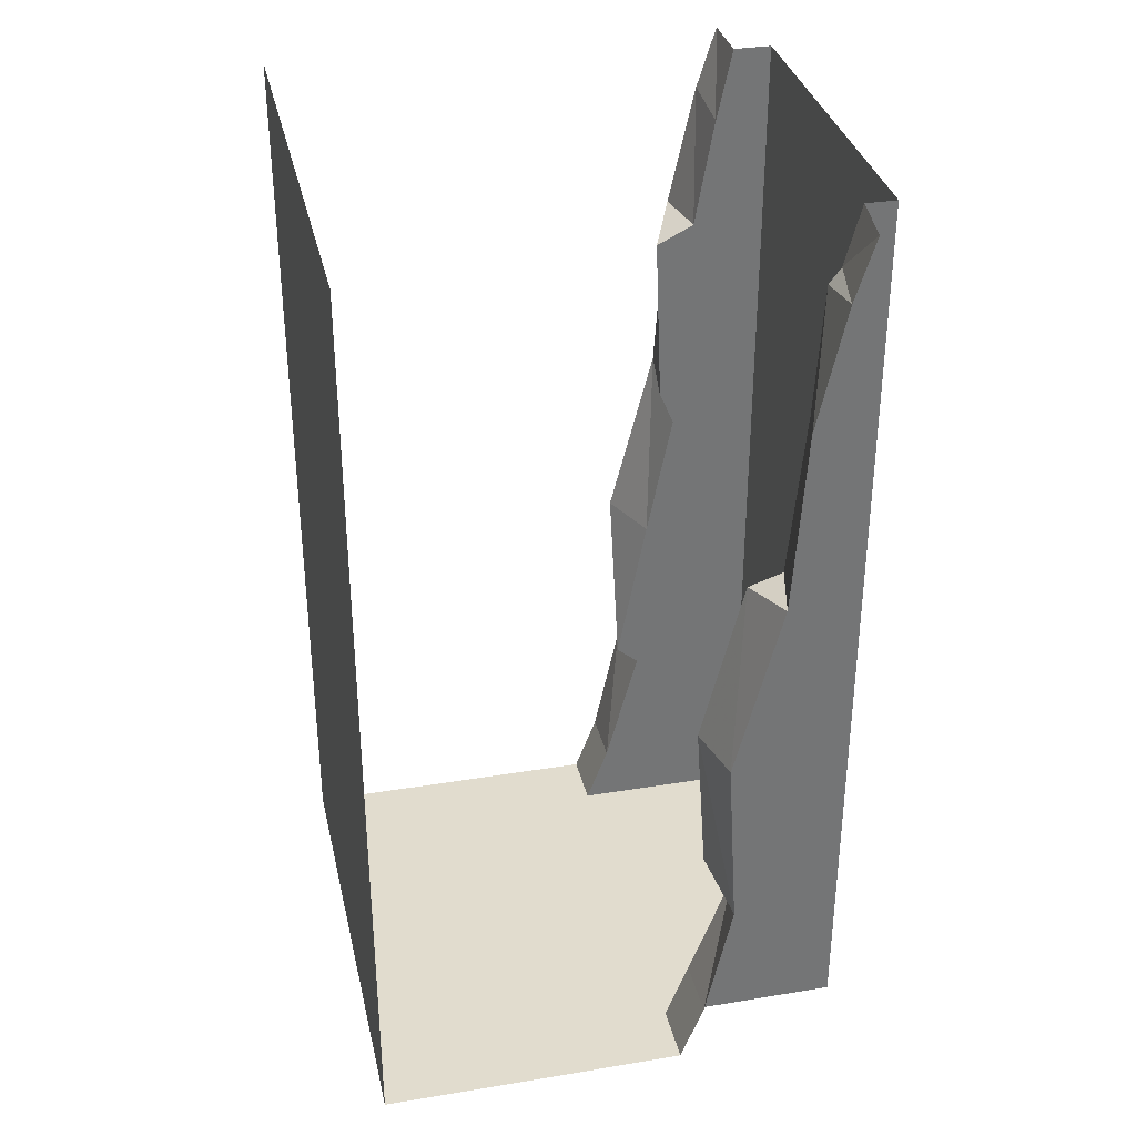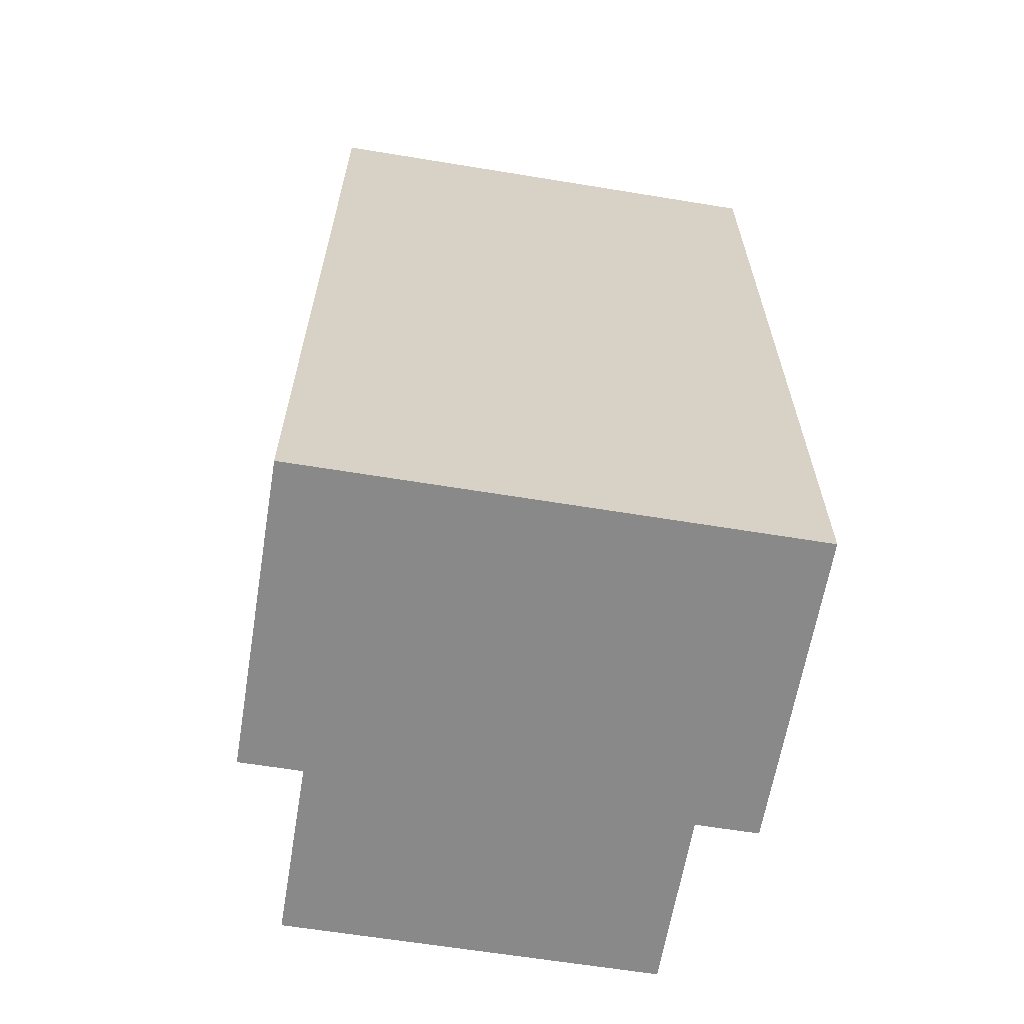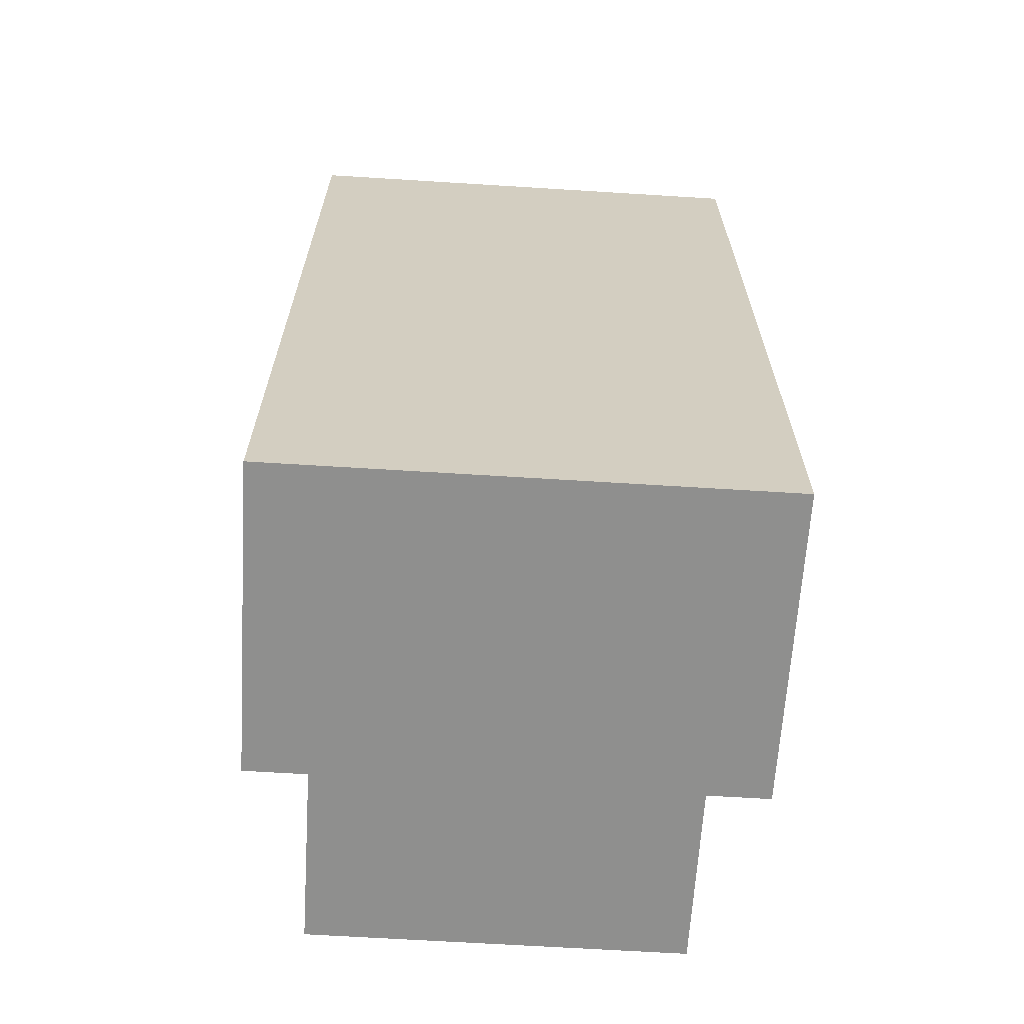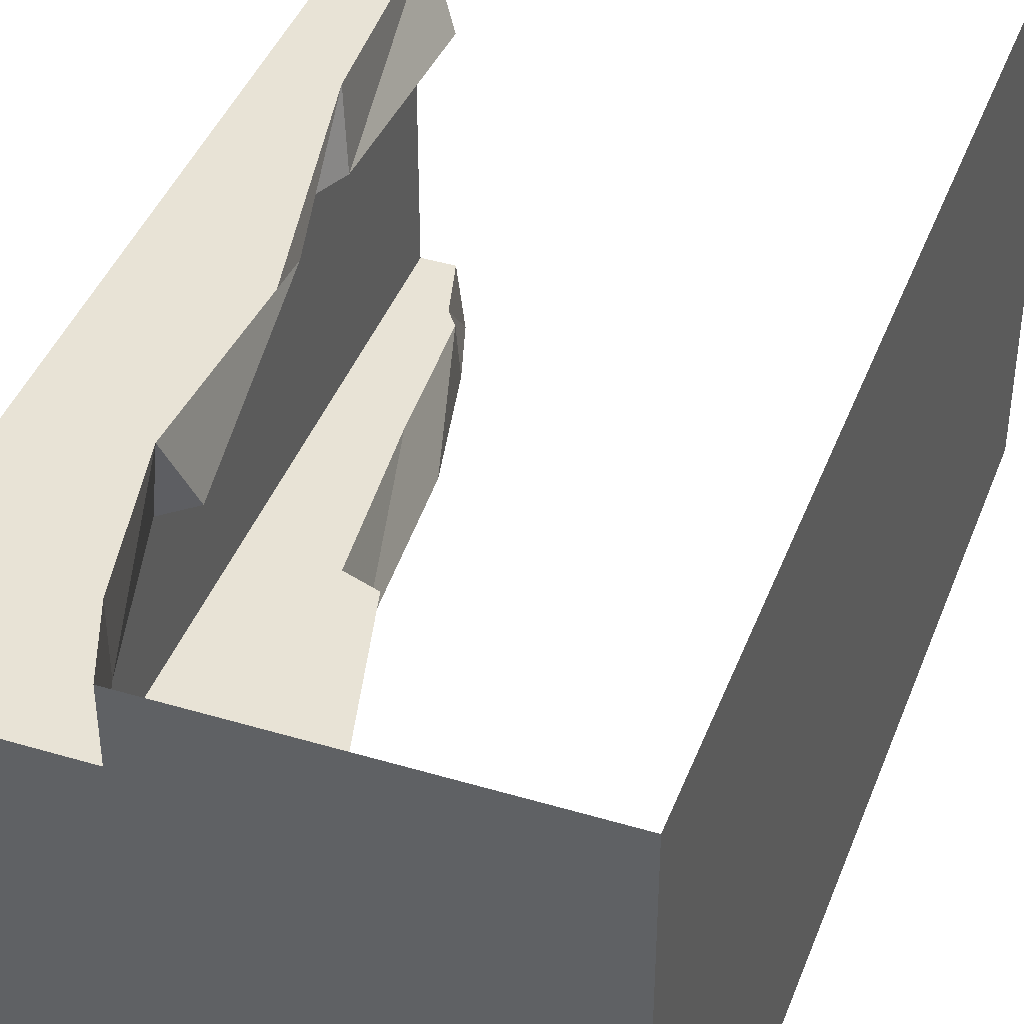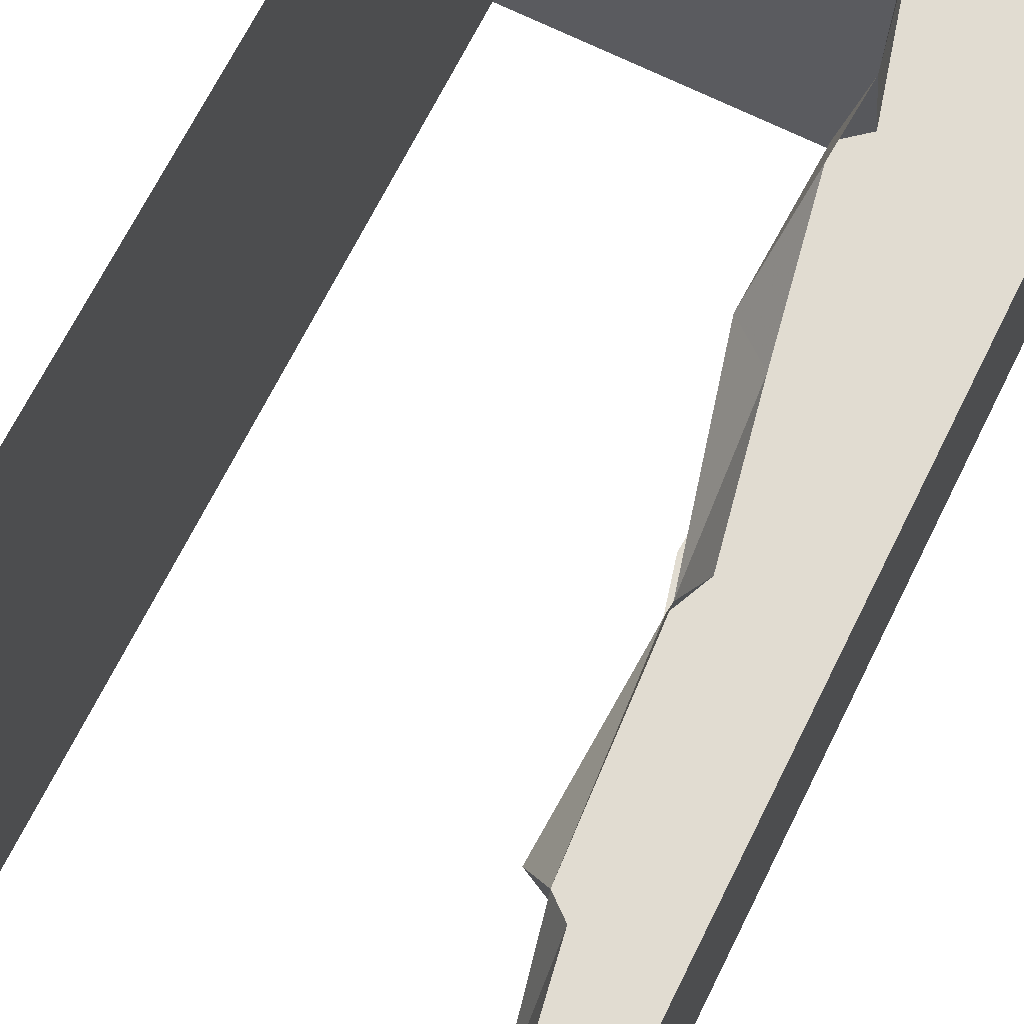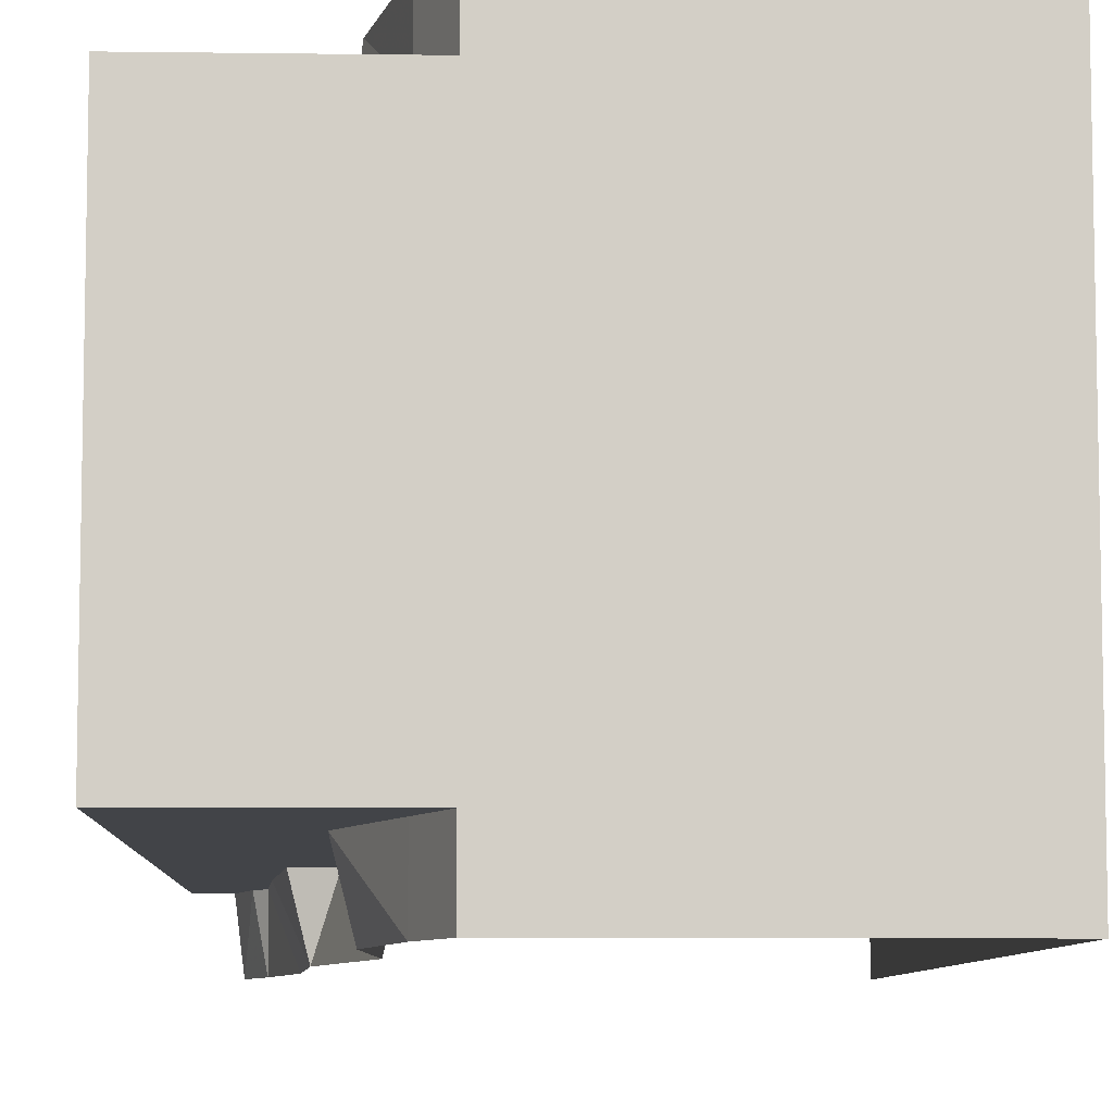
<metadata>
{"format":"obj","ext":"obj","renderer":"f3d","projection":"perspective","resolution":1024,"background":"white","views":[{"elev":34.0,"azim":167.4,"up":"+Y"},{"elev":-63.1,"azim":80.6,"up":"+Y"},{"elev":-65.2,"azim":86.4,"up":"+Y"},{"elev":41.7,"azim":19.9,"up":"+Z"},{"elev":69.1,"azim":-153.6,"up":"+Z"},{"elev":-7.8,"azim":-2.2,"up":"+Z"}]}
</metadata>
<code>
v -0.2031 -1.445 0.375
v -0.2344 -1.492 0.5
v -0.2109 -1.117 0.5
v -0.2656 -1.117 0.375
v -0.5 -1.117 0.375
v -0.5 -1.445 0.375
v -0.25 -1.484 0.375
v -0.1797 -1.75 0.375
v -0.1797 -1.75 0.5
v -0.1328 -1.875 0.5
v -0.1328 -1.875 0.375
v 0.375 -1.875 0.375
v 0.5 -1.875 0.5
v 0.5 -1.875 -0.5
v 0.5 0 -0.5
v 0.5 0 0.5
v -0.3047 -0.75 0.5
v -0.3203 -0.8438 0.375
v -0.5 -0.7734 0.375
v -0.5 -0.7734 -0.375
v -0.5 -1.117 -0.375
v -0.5 -1.445 -0.375
v -0.5 -1.75 0.375
v -0.4062 -0.1172 -0.375
v -0.4375 0 -0.375
v -0.4219 0 -0.5
v -0.3828 -0.125 -0.5
v -0.3828 -0.1484 -0.375
v -0.5 -0.1484 -0.375
v -0.5 0 -0.375
v -0.5 -0.1484 0.375
v -0.5 0 0.375
v -0.3906 -0.1484 0.375
v -0.4219 0 0.375
v -0.4219 0 0.5
v -0.3828 -0.125 0.5
v -0.3516 -0.375 0.375
v -0.3281 -0.375 0.5
v -0.2734 -0.4141 0.375
v -0.2891 -0.7734 0.375
v -0.5 -0.4141 0.375
v -0.5 -0.4141 -0.375
v -0.3672 -0.4141 -0.375
v -0.3359 -0.75 -0.375
v -0.2656 -0.7734 -0.375
v -0.1797 -1.117 -0.375
v -0.2031 -1.445 -0.375
v -0.2656 -1.516 -0.375
v -0.5 -1.75 -0.375
v -0.5 -1.875 0.375
v -0.2344 -1.492 -0.5
v -0.2109 -1.117 -0.5
v -0.3047 -0.75 -0.5
v -0.3281 -0.375 -0.5
v -0.1797 -1.75 -0.375
v -0.1797 -1.75 -0.5
v -0.1328 -1.875 -0.5
v -0.1328 -1.875 -0.375
v -0.5 -1.875 -0.375
v 0.375 -1.875 -0.375
v -0.5 -0.4297 -0.375
v -0.5 -0.75 -0.375
v -0.5 -0.5391 -0.3281
v -0.5 -0.1719 -0.1719
v -0.5 -0.3828 -0.1719
v -0.5 -0.4297 0.05469
v -0.5 -0.5469 0
v -0.5 -0.75 0.08594
v -0.5 -0.7812 0.04688
v -0.5 -1.281 0.1094
v -0.5 -1.297 0.07812
v -0.5 -1.875 0.09375
v -0.5 -1.875 0.125
v 0.375 -1.875 0.09375
v 0.375 -1.875 0.125
v -0.5 -1.875 -0.3203
v -0.5 -1.875 -0.2891
v -0.5 -1.367 -0.2812
v -0.5 -1.359 -0.3125
v -0.5 -0.9297 -0.2969
v -0.5 -0.9609 -0.2578
v -0.5 -0.7812 -0.2656
v -0.5 -0.8281 -0.2266
v -0.5 -0.6797 -0.1719
v -0.5 -0.7812 -0.1719
v -0.5 -0.7812 -0.07812
v -0.5 -0.8281 -0.1172
v -0.5 -0.9297 -0.04688
v -0.5 -0.9609 -0.08594
v -0.5 -1.359 -0.03125
v -0.5 -1.367 -0.0625
v -0.5 -1.875 -0.05469
v -0.5 -1.875 -0.02344
v 0.375 -1.875 -0.05469
v 0.375 -1.875 -0.02344
v -0.5 -1.875 -0.3438
v -0.5 -1.336 -0.3359
v -0.5 -1.32 -0.375
v -0.5 -0.8438 -0.3516
v -0.5 -0.875 -0.3125
v -0.5 -0.6328 -0.3281
v -0.5 -0.7031 -0.2891
v -0.5 -0.4453 -0.1719
v -0.5 -0.5703 -0.1719
v -0.5 -0.6172 -0.02344
v -0.5 -0.6875 -0.0625
v -0.5 -0.8516 0.007812
v -0.5 -0.8828 -0.03125
v -0.5 -1.328 0.03906
v -0.5 -1.344 0.007812
v -0.5 -1.875 0.02344
v -0.5 -1.875 0.05469
v 0.375 -1.875 0.02344
v 0.375 -1.875 0.05469
v -0.5 -1.875 -0.25
v -0.5 -1.875 -0.2188
v -0.5 -1.391 -0.2109
v -0.5 -1.383 -0.2422
v -0.5 -0.9922 -0.2344
v -0.5 -1.023 -0.1953
v -0.5 -0.8906 -0.2109
v -0.5 -0.9922 -0.1719
v -0.5 -0.8359 -0.1719
v -0.5 -0.8906 -0.1328
v -0.5 -0.9922 -0.1094
v -0.5 -1.023 -0.1484
v -0.5 -1.383 -0.1016
v -0.5 -1.391 -0.1328
v -0.5 -1.875 -0.125
v -0.5 -1.875 -0.09375
v 0.375 -1.875 -0.125
v 0.375 -1.875 -0.09375
v -0.5 -1.039 -0.1719
v -0.5 -1.047 -0.1797
v -0.5 -1.43 -0.1875
v -0.5 -1.43 -0.1562
v -0.5 -1.047 -0.1641
v -0.5 -1.875 -0.1953
v -0.5 -1.875 -0.1484
v 0.375 -1.875 -0.1953
v 0.375 -1.875 -0.1484
v -0.5 -1.875 0.1719
v -0.5 -1.875 0.2031
v -0.5 -1.242 0.1797
v -0.5 -1.258 0.1484
v -0.5 -0.7031 0.1562
v -0.5 -0.7266 0.1172
v -0.5 -0.3516 0.1172
v -0.5 -0.3984 0.07812
v -0.5 -0.1016 -0.03906
v -0.5 -0.1406 -0.1094
v -0.5 0 -0.07812
v -0.5 0 -0.1562
v -0.5 -0.1953 -0.375
v -0.5 -0.3203 -0.375
v -0.5 -0.1406 -0.2422
v -0.5 -0.1016 -0.3125
v -0.5 0 -0.1953
v -0.5 0 -0.2734
v -0.5 -1.875 0.2578
v -0.5 -1.875 0.2891
v -0.5 -1.211 0.2656
v -0.5 -1.227 0.2344
v -0.5 -0.6562 0.2344
v -0.5 -0.6797 0.1953
v -0.5 -0.2812 0.1875
v -0.5 -0.3281 0.1484
v -0.5 -0.05469 0.05469
v -0.5 -0.07812 -0.007812
v -0.5 0 0.04688
v -0.5 0 -0.03125
v -0.5 -0.1172 -0.375
v -0.5 -0.07812 -0.3516
v -0.5 0 -0.3281
v -0.5 -1.875 0.3281
v -0.5 -1.875 0.3594
v -0.5 -1.188 0.3359
v -0.5 -1.203 0.3047
v -0.5 -0.6094 0.3047
v -0.5 -0.6328 0.2656
v -0.5 -0.2344 0.2734
v -0.5 -0.2656 0.2188
v -0.5 0 0.1562
v -0.5 -0.03906 0.08594
v -0.5 0 0.07812
v -0.5 -1.141 0.375
v -0.5 -0.5547 0.375
v -0.5 -0.5781 0.3516
v -0.5 -0.1797 0.375
v -0.5 -0.2109 0.3125
v -0.5 0 0.3125
v -0.5 0 0.2188
v 0.375 -1.875 -0.3203
v 0.375 -1.875 -0.2891
v 0.375 -1.875 -0.3438
v 0.375 -1.875 -0.25
v 0.375 -1.875 -0.2188
v 0.375 -1.875 0.1719
v 0.375 -1.875 0.2031
v 0.375 -1.875 0.2578
v 0.375 -1.875 0.2891
v 0.375 -1.875 0.3281
v 0.375 -1.875 0.3594
f 1 2 3
f 1 3 4
f 38 39 40
f 38 40 17
f 51 47 46
f 51 46 52
f 53 44 43
f 53 43 54
f 1 4 5
f 1 5 6
f 6 22 23
f 19 40 41
f 20 42 43
f 20 43 44
f 20 44 45
f 21 46 22
f 22 46 47
f 22 49 23
f 29 42 41
f 29 41 31
f 39 41 40
f 1 6 7
f 6 23 8
f 6 8 7
f 30 29 31
f 30 31 32
f 22 47 48
f 22 48 49
f 23 49 50
f 55 49 48
f 28 43 42
f 28 42 29
f 31 41 37
f 31 37 33
f 39 37 41
f 50 49 59
f 50 59 58
f 50 58 11
f 11 58 60
f 11 60 12
f 1 7 2
f 9 8 10
f 10 8 11
f 10 11 12
f 10 12 13
f 13 12 14
f 24 25 26
f 24 26 27
f 24 27 28
f 34 33 35
f 35 33 36
f 38 37 39
f 17 40 18
f 53 45 44
f 55 56 57
f 55 57 58
f 51 48 47
f 12 60 14
f 14 60 58
f 14 58 57
f 2 7 8
f 2 8 9
f 36 33 37
f 36 37 38
f 54 43 28
f 54 28 27
f 55 48 56
f 56 48 51
f 13 14 15
f 13 15 16
f 4 3 17
f 4 17 18
f 52 46 45
f 52 45 53
f 4 18 19
f 4 19 5
f 5 21 6
f 6 21 22
f 18 40 19
f 19 41 42
f 19 42 20
f 20 45 21
f 21 45 46
f 5 19 20
f 5 20 21
f 24 28 29
f 24 29 25
f 25 29 30
f 32 31 33
f 32 33 34
f 23 50 11
f 23 11 8
f 55 58 59
f 55 59 49
f 61 62 63
f 61 63 64
f 64 63 65
f 64 65 66
f 66 65 67
f 66 67 68
f 68 67 69
f 68 69 70
f 70 69 71
f 70 71 72
f 70 72 73
f 73 72 74
f 73 74 75
f 76 77 78
f 76 78 79
f 79 78 80
f 80 78 81
f 80 81 82
f 82 81 83
f 82 83 84
f 84 83 85
f 84 85 86
f 86 85 87
f 86 87 88
f 88 87 89
f 88 89 90
f 90 89 91
f 90 91 92
f 90 92 93
f 93 92 94
f 93 94 95
f 59 96 97
f 59 97 98
f 98 97 99
f 99 97 100
f 99 100 101
f 101 100 102
f 101 102 103
f 103 102 104
f 103 104 105
f 105 104 106
f 105 106 107
f 107 106 108
f 107 108 109
f 109 108 110
f 109 110 111
f 109 111 112
f 112 111 113
f 112 113 114
f 115 116 117
f 115 117 118
f 118 117 119
f 119 117 120
f 119 120 121
f 121 120 122
f 121 122 123
f 123 122 124
f 124 122 125
f 125 122 126
f 125 126 127
f 127 126 128
f 127 128 129
f 127 129 130
f 130 129 131
f 130 131 132
f 133 134 135
f 133 135 136
f 133 136 137
f 136 135 138
f 136 138 139
f 139 138 140
f 139 140 141
f 142 143 144
f 142 144 145
f 145 144 146
f 145 146 147
f 147 146 148
f 147 148 149
f 149 148 150
f 149 150 151
f 151 150 152
f 151 152 153
f 154 155 156
f 154 156 157
f 157 156 158
f 157 158 159
f 160 161 162
f 160 162 163
f 163 162 164
f 163 164 165
f 165 164 166
f 165 166 167
f 167 166 168
f 167 168 169
f 169 168 170
f 169 170 171
f 30 172 173
f 30 173 174
f 175 176 177
f 175 177 178
f 178 177 179
f 178 179 180
f 180 179 181
f 180 181 182
f 182 181 183
f 182 183 184
f 184 183 185
f 186 187 188
f 188 187 189
f 188 189 190
f 190 189 191
f 190 191 192
f 77 76 193
f 77 193 194
f 96 59 60
f 96 60 195
f 116 115 196
f 116 196 197
f 143 142 198
f 143 198 199
f 161 160 200
f 161 200 201
f 176 175 202
f 176 202 203

</code>
